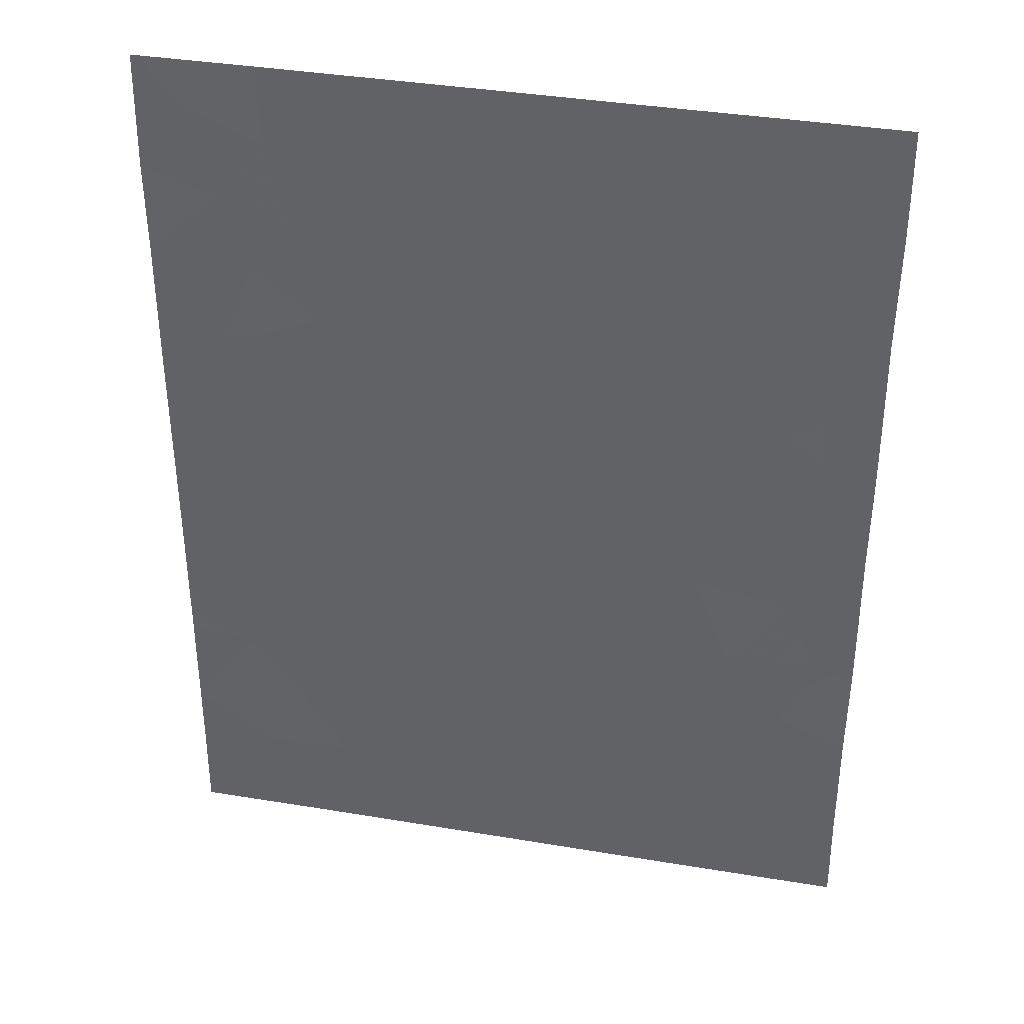
<metadata>
{"format":"obj","ext":"obj","renderer":"f3d","projection":"perspective","resolution":1024,"background":"white","views":[{"elev":37.5,"azim":-167.3,"up":"+Z"}]}
</metadata>
<code>
v -37.19 59.49 5.754
v -37.22 59.49 7.505
v -38.42 59.47 5.356
v -37.86 59.48 6.894
v -37.21 59.49 -0.2161
v -44.26 59.41 -0.8892
v -48.83 59.35 -0.1581
v -43.21 59.42 1.487
v -42.1 59.43 1.193
v -46.42 59.39 6.92
v -46.39 59.39 7.624
v -41.27 59.44 7.624
v -42.69 59.42 7.624
v -41.86 59.43 5.883
v -42.45 59.43 5.413
v -39.53 59.46 4.963
v -38.84 59.47 4.154
v -39.66 59.45 7.624
v -39.2 59.46 6.318
v -42.35 59.43 -3.794
v -39.55 59.46 -2.988
v -41.14 59.44 -2.61
v -37.22 59.49 -2.551
v -48.39 59.36 -7.624
v -48.85 59.36 -7.234
v -48.85 59.36 -7.624
v -38.07 59.47 -7.624
v -37.21 59.49 -5.947
v -40.76 59.44 -7.624
v -45.37 59.4 -2.349
v -37.19 59.48 -7.624
v -48.84 59.35 2.119
v -48.01 59.36 1.713
v -39.13 59.46 7.624
v -47.8 59.36 3.269
v -46.76 59.38 2.568
v -46.11 59.39 -5.639
v -39.31 59.46 -7.624
v -42.66 59.42 -7.624
v -41.53 59.43 -6.312
v -48.82 59.35 4.032
v -46.7 59.38 -7.624
v -44.87 59.4 -7.624
v -45.49 59.4 -6.894
v -37.21 59.49 -5.107
v -41.05 59.44 4.324
v -37.21 59.49 4.31
v -39.58 59.46 1.53
v -41.16 59.44 -0.06671
v -44.19 59.41 2.184
v -48.84 59.35 -2.676
v -48.83 59.36 -4.191
v -48.19 59.36 -2.418
v -47.69 59.37 -3.729
v -46.94 59.38 7.624
v -37.22 59.49 -3.483
v -37.35 59.48 7.624
v -48.83 59.36 -6.182
v -42.33 59.43 -4.72
v -48.84 59.35 -1.941
v -43.97 59.41 7.624
v -46.1 59.39 -0.941
v -48.83 59.36 7.624
v -37.22 59.49 7.624
v -42.86 59.43 -0.1614
v -44.64 59.41 7.624
v -39.81 59.46 -0.3003
v -44.6 59.41 -5.796
v -42.67 59.42 -6.388
v -48.84 59.35 5.909
v -39.91 59.45 -5.927
v -42.33 59.43 2.868
v -40.67 59.45 -1.383
v -44.18 59.41 0.6764
v -46.75 59.38 -2.595
v -48.84 59.35 1.465
v -40.68 59.44 -4.289
v -39.05 59.46 -4.587
v -38.28 59.47 -3.66
v -46.87 59.38 5.413
v -43.6 59.42 -5.548
v -37.22 59.49 -1.897
v -39.57 59.46 -1.919
v -46.07 59.39 -4.106
v -45.98 59.39 4.632
v -44.17 59.41 -7.624
v -38.24 59.48 2.685
v -42.8 59.43 -2.328
v -42.48 59.43 -1.175
v -45.45 59.4 3.222
v -46.58 59.38 3.637
v -37.2 59.49 2.314
v -37.21 59.49 1.411
v -44.65 59.41 -3.338
v -45.44 59.4 0.4699
v -44.21 59.41 -6.789
v -46.73 59.38 1.466
v -47.26 59.37 0.3481
v -45.06 59.4 -4.581
v -45.32 59.4 1.8
v -43.89 59.41 -2.424
v -40.75 59.45 1.235
v -43.8 59.42 3.688
v -47.14 59.38 -6.727
v -40.48 59.45 6.099
v -47.75 59.37 6.642
v -47.6 59.37 -1.264
v -42.74 59.42 6.488
v -43.66 59.42 -3.652
v -39.91 59.46 3.299
v -45.37 59.4 6.057
v -43.1 59.42 4.789
v -38.52 59.47 -5.985
v -47.87 59.36 4.859
v -44.59 59.41 4.897
v -38.44 59.47 0.6165
v -40.89 59.45 2.482
v -43.87 59.41 6.241
v -47.44 59.37 -5.25
v -38.51 59.47 -0.8842
v -38.36 59.47 -2.407
v -37.21 59.49 6.629
v -37.54 59.48 7.199
v -37.53 59.48 6.324
v -38.14 59.48 6.125
v -37.8 59.48 5.555
v -43.51 59.42 2.588
v -44 59.41 2.936
v -43.7 59.42 1.835
v -41.98 59.43 7.624
v -42.72 59.42 7.056
v -42.01 59.43 7.056
v -42.3 59.43 6.186
v -41.56 59.44 6.754
v -40.47 59.45 7.624
v -40.88 59.44 6.861
v -40.07 59.45 6.861
v -39.84 59.45 6.208
v -39.43 59.46 6.971
v -40.12 59.45 -3.639
v -40.35 59.45 -2.799
v -40.91 59.44 -3.449
v -48.62 59.36 -7.429
v -48.85 59.36 -7.429
v -48.62 59.36 -7.624
v -39.4 59.46 7.624
v -39.17 59.46 6.971
v -47.91 59.36 2.491
v -47.39 59.37 2.14
v -47.28 59.37 2.919
v -47.54 59.37 -7.624
v -46.92 59.38 -7.175
v -47.77 59.37 -7.175
v -48.61 59.36 -6.903
v -47.99 59.37 -6.455
v -39.22 59.46 -5.956
v -39.61 59.45 -6.776
v -38.91 59.46 -6.805
v -48.83 59.35 3.076
v -48.32 59.36 2.694
v -48.31 59.36 3.651
v -48.43 59.36 1.916
v -45.78 59.39 -7.624
v -45.18 59.4 -7.259
v -46.09 59.39 -7.259
v -46.31 59.39 -6.81
v -37.81 59.48 4.833
v -38.63 59.47 4.755
v -38.02 59.48 4.232
v -46.62 59.38 -6.183
v -45.8 59.39 -6.266
v -48.84 59.36 -3.434
v -48.26 59.36 -3.96
v -48.26 59.36 -3.203
v -47.94 59.36 -3.073
v -48.52 59.36 -2.547
v -37.75 59.48 -3.105
v -37.79 59.48 -2.479
v -38.32 59.47 -3.034
v -37.29 59.49 7.565
v -37.61 59.48 7.259
v -42.99 59.42 -4.186
v -43.63 59.42 -4.6
v -42.97 59.42 -5.134
v -38.81 59.47 5.837
v -38.53 59.47 6.606
v -48.84 59.35 6.767
v -48.3 59.36 6.276
v -48.29 59.36 7.133
v -37.22 59.49 7.565
v -37.29 59.49 7.624
v -40.03 59.45 -7.624
v -40.34 59.45 -6.776
v -39.18 59.46 4.559
v -38.97 59.47 5.159
v -41.63 59.44 0.5634
v -42.48 59.43 0.516
v -42.01 59.43 -0.114
v -42.67 59.43 -0.668
v -41.82 59.44 -0.6207
v -40.49 59.45 -0.1835
v -40.91 59.44 -0.725
v -40.24 59.45 -0.8418
v -39.72 59.46 4.131
v -39.37 59.46 3.727
v -43.07 59.42 3.278
v -42.77 59.43 2.178
v -41.71 59.43 -7.624
v -41.15 59.44 -6.968
v -42.09 59.43 -6.968
v -42.15 59.43 5.648
v -41.75 59.44 4.868
v -41.45 59.44 5.103
v -48.84 59.35 -2.309
v -48.52 59.36 -2.18
v -45.52 59.4 7.624
v -46.41 59.39 7.272
v -45.53 59.4 7.272
v -41.42 59.44 1.214
v -40.82 59.45 1.858
v -41.5 59.44 1.837
v -44.85 59.4 -0.2097
v -44.22 59.41 -0.1064
v -44.81 59.4 0.5732
v -37.2 59.49 5.032
v -48.84 59.35 1.792
v -48.43 59.36 1.589
v -38.13 59.47 -4.847
v -37.75 59.48 -4.383
v -38.67 59.47 -4.124
v -45 59.4 6.84
v -44.62 59.41 6.149
v -44.25 59.41 6.932
v -44.98 59.4 5.477
v -44.23 59.41 5.569
v -45.9 59.39 6.488
v -46.65 59.38 6.167
v -46.12 59.39 5.735
v -47.86 59.37 5.661
v -47.31 59.37 6.028
v -39.37 59.46 5.64
v -43 59.42 -3.723
v -42.34 59.43 -4.257
v -42.08 59.43 4.556
v -42.78 59.42 5.101
v -40.12 59.45 -1.651
v -39.69 59.46 -1.11
v -38.24 59.47 7.624
v -38.5 59.47 7.259
v -39.3 59.46 -3.788
v -38.92 59.46 -3.324
v -46.42 59.39 5.023
v -45.67 59.4 5.344
v -47.84 59.36 4.064
v -48.35 59.36 4.446
v -42.66 59.43 1.34
v -42.22 59.43 2.031
v -39.87 59.45 -4.438
v -40.3 59.45 -5.108
v -39.48 59.46 -5.257
v -37.21 59.49 -4.295
v -37.75 59.48 -3.571
v -37.22 59.49 -3.017
v -42.6 59.43 5.951
v -43.92 59.41 6.932
v -44.3 59.41 7.624
v -41.17 59.44 5.991
v -41.93 59.43 -5.516
v -42.5 59.43 -5.554
v -42.1 59.43 -6.35
v -40.72 59.44 -6.12
v -45.28 59.4 4.765
v -48.83 59.35 4.971
v -48.36 59.36 5.384
v -44.62 59.41 3.455
v -44.82 59.4 2.703
v -46.73 59.38 4.525
v -46.28 59.39 4.134
v -46.67 59.38 3.102
v -47.19 59.37 3.453
v -47.23 59.37 4.248
v -38.54 59.47 3.419
v -37.72 59.48 3.497
v -45.74 59.39 -1.645
v -44.81 59.4 -1.619
v -45.18 59.4 -0.9151
v -37.21 59.49 1.863
v -37.72 59.48 2.499
v -37.72 59.48 2.048
v -41.51 59.44 -4.505
v -41.52 59.44 -4.041
v -43.42 59.42 -7.624
v -42.67 59.42 -7.006
v -43.42 59.42 -7.006
v -37.21 59.49 3.312
v -43.77 59.42 -3.038
v -44.27 59.41 -2.881
v -44.16 59.41 -3.495
v -44.1 59.41 -5.672
v -44.33 59.41 -5.065
v -44.83 59.41 -5.189
v -44.36 59.41 -4.117
v -44.86 59.4 -3.96
v -45.05 59.4 -6.345
v -45.35 59.4 -5.717
v -43.14 59.42 -5.968
v -43.23 59.42 -2.99
v -43.34 59.42 -2.376
v -38.96 59.47 -2.698
v -42.72 59.43 3.829
v -41.69 59.44 3.596
v -38.79 59.46 -5.286
v -47.22 59.38 -3.162
v -47.47 59.37 -2.507
v -47.37 59.37 1.589
v -46.74 59.38 2.017
v -48.83 59.35 0.6534
v -48.05 59.36 0.095
v -48.05 59.36 0.9065
v -46.99 59.38 0.9073
v -47.64 59.37 1.03
v -48.22 59.36 -0.711
v -47.43 59.37 -0.4578
v -46.06 59.39 -2.472
v -46.41 59.39 -3.351
v -45.72 59.39 -3.228
v -43.44 59.42 -6.589
v -43.9 59.41 -6.169
v -44.85 59.4 -6.841
v -44.4 59.41 -6.293
v -44.54 59.41 -7.207
v -45.71 59.4 3.927
v -45.02 59.4 4.06
v -44.2 59.41 4.293
v -46.01 59.39 3.429
v -46.1 59.39 2.895
v -44.19 59.41 -7.207
v -44.52 59.41 -7.624
v -46.88 59.38 -3.918
v -48.83 59.36 -5.187
v -48.14 59.36 -5.716
v -48.13 59.36 -4.721
v -46.75 59.38 -4.678
v -47.56 59.37 -4.489
v -40.48 59.45 3.812
v -40.29 59.45 4.643
v -45.58 59.4 -5.11
v -45.56 59.4 -4.344
v -46.09 59.39 -4.873
v -47.29 59.38 -5.989
v -46.77 59.38 -5.445
v -40.97 59.44 3.403
v -40.4 59.45 2.89
v -41.1 59.44 -5.3
v -44.63 59.41 -2.386
v -45.01 59.4 -2.844
v -45.36 59.4 -3.722
v -45.38 59.4 2.511
v -44.76 59.41 1.992
v -40.35 59.45 -2.264
v -39.56 59.46 -2.454
v -41.97 59.43 -2.469
v -40.91 59.44 -1.997
v -41.74 59.44 -1.856
v -45.77 59.39 -0.2356
v -46.35 59.38 0.409
v -46.68 59.38 -0.2965
v -46.02 59.39 1.633
v -46.04 59.39 2.184
v -46.08 59.39 0.9682
v -45.38 59.4 1.135
v -43.56 59.42 -0.5253
v -43.37 59.42 -1.032
v -37.82 59.48 0.2002
v -38.47 59.47 -0.1339
v -37.86 59.48 -0.5502
v -41.58 59.44 -1.279
v -42.57 59.43 -3.061
v -41.75 59.44 -3.202
v -42.64 59.43 -1.751
v -43.53 59.42 -1.609
v -44.07 59.41 -1.657
v -38.43 59.47 -1.646
v -37.79 59.48 -2.152
v -37.86 59.48 -1.39
v -39.7 59.46 0.6149
v -40.17 59.45 1.383
v -40.28 59.45 0.4673
v -40.95 59.44 0.5841
v -40.24 59.45 2.006
v -41.61 59.44 2.675
v -44.75 59.41 1.238
v -43.04 59.42 0.663
v -43.69 59.42 1.082
v -43.52 59.42 0.2575
v -48.84 59.35 -1.05
v -48.22 59.36 -1.603
v -38.69 59.47 -7.624
v -38.3 59.47 -6.805
v -37.64 59.48 -6.785
v -37.87 59.48 -5.966
v -37.2 59.49 -6.785
v -37.63 59.48 -7.624
v -48.84 59.36 -6.708
v -40.01 59.45 5.531
v -47.37 59.37 5.136
v -46.67 59.38 7.624
v -46.68 59.38 7.272
v -47.09 59.38 6.781
v -47.35 59.37 7.133
v -47.9 59.36 -1.841
v -43.33 59.42 7.624
v -43.36 59.42 7.056
v -47.89 59.37 7.624
v -43.31 59.42 6.364
v -43.16 59.42 5.827
v -39.07 59.47 2.992
v -40.77 59.45 5.211
v -43.45 59.42 4.238
v -37.21 59.49 -5.527
v -37.87 59.48 -5.546
v -38.96 59.47 -2.163
v -37.82 59.48 1.014
v -37.21 59.49 0.5975
v -38.34 59.48 1.651
v -47.17 59.38 -1.929
v -46.85 59.38 -1.102
v -43.49 59.42 5.515
v -43.85 59.41 4.843
v -39.75 59.46 2.415
v -38.91 59.47 2.107
v -39.16 59.46 -0.5923
v -39.04 59.47 -1.402
v -39.01 59.47 1.073
v -39.13 59.46 0.1581
v -37.21 59.49 -1.056
v -37.22 59.49 -2.224
v -46.42 59.39 -1.768
v -44.18 59.41 1.43
f 1 122 124
f 122 2 123
f 122 123 124
f 124 123 4
f 4 125 124
f 125 3 126
f 125 126 124
f 124 126 1
f 8 127 129
f 127 103 128
f 127 128 129
f 129 128 50
f 12 130 132
f 130 13 131
f 130 131 132
f 132 131 108
f 12 132 134
f 132 108 133
f 132 133 134
f 134 133 14
f 18 135 137
f 135 12 136
f 135 136 137
f 137 136 105
f 105 138 137
f 138 19 139
f 138 139 137
f 137 139 18
f 77 140 142
f 140 21 141
f 140 141 142
f 142 141 22
f 24 143 145
f 143 25 144
f 143 144 145
f 145 144 26
f 34 146 147
f 146 18 139
f 146 139 147
f 147 139 19
f 35 148 150
f 148 33 149
f 148 149 150
f 150 149 36
f 24 151 153
f 151 42 152
f 151 152 153
f 153 152 104
f 58 154 155
f 154 24 153
f 154 153 155
f 155 153 104
f 113 156 158
f 156 71 157
f 156 157 158
f 158 157 38
f 41 159 161
f 159 32 160
f 159 160 161
f 161 160 35
f 32 162 160
f 162 33 148
f 162 148 160
f 160 148 35
f 42 163 165
f 163 43 164
f 163 164 165
f 165 164 44
f 44 166 165
f 166 104 152
f 166 152 165
f 165 152 42
f 47 167 169
f 167 3 168
f 167 168 169
f 169 168 17
f 37 170 171
f 170 104 166
f 170 166 171
f 171 166 44
f 51 172 174
f 172 52 173
f 172 173 174
f 174 173 54
f 54 175 174
f 175 53 176
f 175 176 174
f 174 176 51
f 79 177 179
f 177 23 178
f 177 178 179
f 179 178 121
f 2 180 123
f 180 57 181
f 180 181 123
f 123 181 4
f 59 182 184
f 182 109 183
f 182 183 184
f 184 183 81
f 19 185 186
f 185 3 125
f 185 125 186
f 186 125 4
f 63 187 189
f 187 70 188
f 187 188 189
f 189 188 106
f 2 190 180
f 190 64 191
f 190 191 180
f 180 191 57
f 29 192 193
f 192 38 157
f 192 157 193
f 193 157 71
f 16 194 195
f 194 17 168
f 194 168 195
f 195 168 3
f 49 196 198
f 196 9 197
f 196 197 198
f 198 197 65
f 65 199 198
f 199 89 200
f 199 200 198
f 198 200 49
f 67 201 203
f 201 49 202
f 201 202 203
f 203 202 73
f 17 194 205
f 194 16 204
f 194 204 205
f 205 204 110
f 72 206 207
f 206 103 127
f 206 127 207
f 207 127 8
f 39 208 210
f 208 29 209
f 208 209 210
f 210 209 40
f 14 211 213
f 211 15 212
f 211 212 213
f 213 212 46
f 60 214 215
f 214 51 176
f 214 176 215
f 215 176 53
f 66 216 218
f 216 11 217
f 216 217 218
f 218 217 10
f 9 219 221
f 219 102 220
f 219 220 221
f 221 220 117
f 95 222 224
f 222 6 223
f 222 223 224
f 224 223 74
f 47 225 167
f 225 1 126
f 225 126 167
f 167 126 3
f 32 226 162
f 226 76 227
f 226 227 162
f 162 227 33
f 78 228 230
f 228 45 229
f 228 229 230
f 230 229 79
f 66 231 233
f 231 111 232
f 231 232 233
f 233 232 118
f 111 234 232
f 234 115 235
f 234 235 232
f 232 235 118
f 111 236 238
f 236 10 237
f 236 237 238
f 238 237 80
f 106 188 240
f 188 70 239
f 188 239 240
f 240 239 80
f 16 195 241
f 195 3 185
f 195 185 241
f 241 185 19
f 20 242 243
f 242 109 182
f 242 182 243
f 243 182 59
f 112 244 245
f 244 46 212
f 244 212 245
f 245 212 15
f 73 246 203
f 246 83 247
f 246 247 203
f 203 247 67
f 57 248 181
f 248 34 249
f 248 249 181
f 181 249 4
f 34 147 249
f 147 19 186
f 147 186 249
f 249 186 4
f 21 250 251
f 250 78 230
f 250 230 251
f 251 230 79
f 111 238 253
f 238 80 252
f 238 252 253
f 253 252 85
f 41 161 255
f 161 35 254
f 161 254 255
f 255 254 114
f 72 207 257
f 207 8 256
f 207 256 257
f 257 256 9
f 78 258 260
f 258 77 259
f 258 259 260
f 260 259 71
f 45 261 229
f 261 56 262
f 261 262 229
f 229 262 79
f 56 263 262
f 263 23 177
f 263 177 262
f 262 177 79
f 14 133 211
f 133 108 264
f 133 264 211
f 211 264 15
f 66 233 266
f 233 118 265
f 233 265 266
f 266 265 61
f 14 267 134
f 267 105 136
f 267 136 134
f 134 136 12
f 40 268 270
f 268 59 269
f 268 269 270
f 270 269 69
f 29 193 209
f 193 71 271
f 193 271 209
f 209 271 40
f 115 234 272
f 234 111 253
f 234 253 272
f 272 253 85
f 70 273 274
f 273 41 255
f 273 255 274
f 274 255 114
f 50 128 276
f 128 103 275
f 128 275 276
f 276 275 90
f 80 277 252
f 277 91 278
f 277 278 252
f 252 278 85
f 35 150 280
f 150 36 279
f 150 279 280
f 280 279 91
f 91 281 280
f 281 114 254
f 281 254 280
f 280 254 35
f 47 169 283
f 169 17 282
f 169 282 283
f 283 282 87
f 62 284 286
f 284 30 285
f 284 285 286
f 286 285 6
f 93 287 289
f 287 92 288
f 287 288 289
f 289 288 87
f 20 243 291
f 243 59 290
f 243 290 291
f 291 290 77
f 86 292 294
f 292 39 293
f 292 293 294
f 294 293 69
f 92 295 288
f 295 47 283
f 295 283 288
f 288 283 87
f 109 296 298
f 296 101 297
f 296 297 298
f 298 297 94
f 68 299 301
f 299 81 300
f 299 300 301
f 301 300 99
f 99 302 303
f 302 109 298
f 302 298 303
f 303 298 94
f 109 302 183
f 302 99 300
f 302 300 183
f 183 300 81
f 37 171 305
f 171 44 304
f 171 304 305
f 305 304 68
f 69 269 306
f 269 59 184
f 269 184 306
f 306 184 81
f 101 296 308
f 296 109 307
f 296 307 308
f 308 307 88
f 21 251 309
f 251 79 179
f 251 179 309
f 309 179 121
f 46 244 311
f 244 112 310
f 244 310 311
f 311 310 72
f 71 156 260
f 156 113 312
f 156 312 260
f 260 312 78
f 53 175 314
f 175 54 313
f 175 313 314
f 314 313 75
f 33 315 149
f 315 97 316
f 315 316 149
f 149 316 36
f 76 317 319
f 317 7 318
f 317 318 319
f 319 318 98
f 98 320 321
f 320 97 315
f 320 315 321
f 321 315 33
f 7 322 318
f 322 107 323
f 322 323 318
f 318 323 98
f 78 250 258
f 250 21 140
f 250 140 258
f 258 140 77
f 30 324 326
f 324 75 325
f 324 325 326
f 326 325 84
f 96 327 328
f 327 69 306
f 327 306 328
f 328 306 81
f 68 304 330
f 304 44 329
f 304 329 330
f 330 329 96
f 44 164 329
f 164 43 331
f 164 331 329
f 329 331 96
f 115 272 333
f 272 85 332
f 272 332 333
f 333 332 90
f 90 275 333
f 275 103 334
f 275 334 333
f 333 334 115
f 85 278 332
f 278 91 335
f 278 335 332
f 332 335 90
f 91 279 335
f 279 36 336
f 279 336 335
f 335 336 90
f 86 337 338
f 337 96 331
f 337 331 338
f 338 331 43
f 84 325 339
f 325 75 313
f 325 313 339
f 339 313 54
f 52 340 342
f 340 58 341
f 340 341 342
f 342 341 119
f 119 343 344
f 343 84 339
f 343 339 344
f 344 339 54
f 46 345 346
f 345 110 204
f 345 204 346
f 346 204 16
f 37 305 347
f 305 68 301
f 305 301 347
f 347 301 99
f 99 348 347
f 348 84 349
f 348 349 347
f 347 349 37
f 58 155 341
f 155 104 350
f 155 350 341
f 341 350 119
f 37 349 351
f 349 84 343
f 349 343 351
f 351 343 119
f 46 352 345
f 352 117 353
f 352 353 345
f 345 353 110
f 40 271 354
f 271 71 259
f 271 259 354
f 354 259 77
f 40 354 268
f 354 77 290
f 354 290 268
f 268 290 59
f 101 355 297
f 355 30 356
f 355 356 297
f 297 356 94
f 30 326 356
f 326 84 357
f 326 357 356
f 356 357 94
f 84 348 357
f 348 99 303
f 348 303 357
f 357 303 94
f 50 276 359
f 276 90 358
f 276 358 359
f 359 358 100
f 83 360 361
f 360 22 141
f 360 141 361
f 361 141 21
f 88 362 364
f 362 22 363
f 362 363 364
f 364 363 73
f 62 365 367
f 365 95 366
f 365 366 367
f 367 366 98
f 36 316 369
f 316 97 368
f 316 368 369
f 369 368 100
f 97 370 368
f 370 95 371
f 370 371 368
f 368 371 100
f 89 199 373
f 199 65 372
f 199 372 373
f 373 372 6
f 5 374 376
f 374 116 375
f 374 375 376
f 376 375 120
f 49 200 202
f 200 89 377
f 200 377 202
f 202 377 73
f 109 242 307
f 242 20 378
f 242 378 307
f 307 378 88
f 20 379 378
f 379 22 362
f 379 362 378
f 378 362 88
f 88 380 381
f 380 89 373
f 380 373 381
f 381 373 6
f 88 381 308
f 381 6 382
f 381 382 308
f 308 382 101
f 120 383 385
f 383 121 384
f 383 384 385
f 385 384 82
f 73 363 246
f 363 22 360
f 363 360 246
f 246 360 83
f 67 386 388
f 386 48 387
f 386 387 388
f 388 387 102
f 67 388 201
f 388 102 389
f 388 389 201
f 201 389 49
f 48 390 387
f 390 117 220
f 390 220 387
f 387 220 102
f 117 391 221
f 391 72 257
f 391 257 221
f 221 257 9
f 9 196 219
f 196 49 389
f 196 389 219
f 219 389 102
f 100 371 392
f 371 95 224
f 371 224 392
f 392 224 74
f 20 291 379
f 291 77 142
f 291 142 379
f 379 142 22
f 89 380 377
f 380 88 364
f 380 364 377
f 377 364 73
f 101 382 355
f 382 6 285
f 382 285 355
f 355 285 30
f 9 256 197
f 256 8 393
f 256 393 197
f 197 393 65
f 8 394 393
f 394 74 395
f 394 395 393
f 393 395 65
f 74 223 395
f 223 6 372
f 223 372 395
f 395 372 65
f 7 396 322
f 396 60 397
f 396 397 322
f 322 397 107
f 38 398 158
f 398 27 399
f 398 399 158
f 158 399 113
f 113 399 401
f 399 27 400
f 399 400 401
f 401 400 28
f 31 402 403
f 402 28 400
f 402 400 403
f 403 400 27
f 25 143 404
f 143 24 154
f 143 154 404
f 404 154 58
f 105 405 138
f 405 16 241
f 405 241 138
f 138 241 19
f 114 406 274
f 406 80 239
f 406 239 274
f 274 239 70
f 11 407 217
f 407 55 408
f 407 408 217
f 217 408 10
f 106 409 410
f 409 10 408
f 409 408 410
f 410 408 55
f 53 411 215
f 411 107 397
f 411 397 215
f 215 397 60
f 108 131 413
f 131 13 412
f 131 412 413
f 413 412 61
f 63 189 414
f 189 106 410
f 189 410 414
f 414 410 55
f 108 413 415
f 413 61 265
f 413 265 415
f 415 265 118
f 108 415 264
f 415 118 416
f 415 416 264
f 264 416 15
f 17 205 282
f 205 110 417
f 205 417 282
f 282 417 87
f 16 405 346
f 405 105 418
f 405 418 346
f 346 418 46
f 10 236 218
f 236 111 231
f 236 231 218
f 218 231 66
f 80 237 240
f 237 10 409
f 237 409 240
f 240 409 106
f 103 206 419
f 206 72 310
f 206 310 419
f 419 310 112
f 113 401 421
f 401 28 420
f 401 420 421
f 421 420 45
f 113 421 312
f 421 45 228
f 421 228 312
f 312 228 78
f 121 422 309
f 422 83 361
f 422 361 309
f 309 361 21
f 80 406 277
f 406 114 281
f 406 281 277
f 277 281 91
f 105 267 418
f 267 14 213
f 267 213 418
f 418 213 46
f 93 423 424
f 423 116 374
f 423 374 424
f 424 374 5
f 116 423 425
f 423 93 289
f 423 289 425
f 425 289 87
f 107 411 426
f 411 53 314
f 411 314 426
f 426 314 75
f 72 391 311
f 391 117 352
f 391 352 311
f 311 352 46
f 107 427 323
f 427 62 367
f 427 367 323
f 323 367 98
f 15 416 245
f 416 118 428
f 416 428 245
f 245 428 112
f 112 429 419
f 429 115 334
f 429 334 419
f 419 334 103
f 119 344 342
f 344 54 173
f 344 173 342
f 342 173 52
f 104 170 350
f 170 37 351
f 170 351 350
f 350 351 119
f 117 390 353
f 390 48 430
f 390 430 353
f 353 430 110
f 87 417 431
f 417 110 430
f 417 430 431
f 431 430 48
f 120 432 433
f 432 67 247
f 432 247 433
f 433 247 83
f 6 222 286
f 222 95 365
f 222 365 286
f 286 365 62
f 116 434 435
f 434 48 386
f 434 386 435
f 435 386 67
f 67 432 435
f 432 120 375
f 432 375 435
f 435 375 116
f 5 376 436
f 376 120 385
f 376 385 436
f 436 385 82
f 120 433 383
f 433 83 422
f 433 422 383
f 383 422 121
f 82 384 437
f 384 121 178
f 384 178 437
f 437 178 23
f 97 320 370
f 320 98 366
f 320 366 370
f 370 366 95
f 39 210 293
f 210 40 270
f 210 270 293
f 293 270 69
f 62 427 438
f 427 107 426
f 427 426 438
f 438 426 75
f 50 359 439
f 359 100 392
f 359 392 439
f 439 392 74
f 90 336 358
f 336 36 369
f 336 369 358
f 358 369 100
f 8 129 394
f 129 50 439
f 129 439 394
f 394 439 74
f 75 324 438
f 324 30 284
f 324 284 438
f 438 284 62
f 48 434 431
f 434 116 425
f 434 425 431
f 431 425 87
f 86 294 337
f 294 69 327
f 294 327 337
f 337 327 96
f 98 321 319
f 321 33 227
f 321 227 319
f 319 227 76
f 96 328 330
f 328 81 299
f 328 299 330
f 330 299 68
f 112 428 429
f 428 118 235
f 428 235 429
f 429 235 115

</code>
